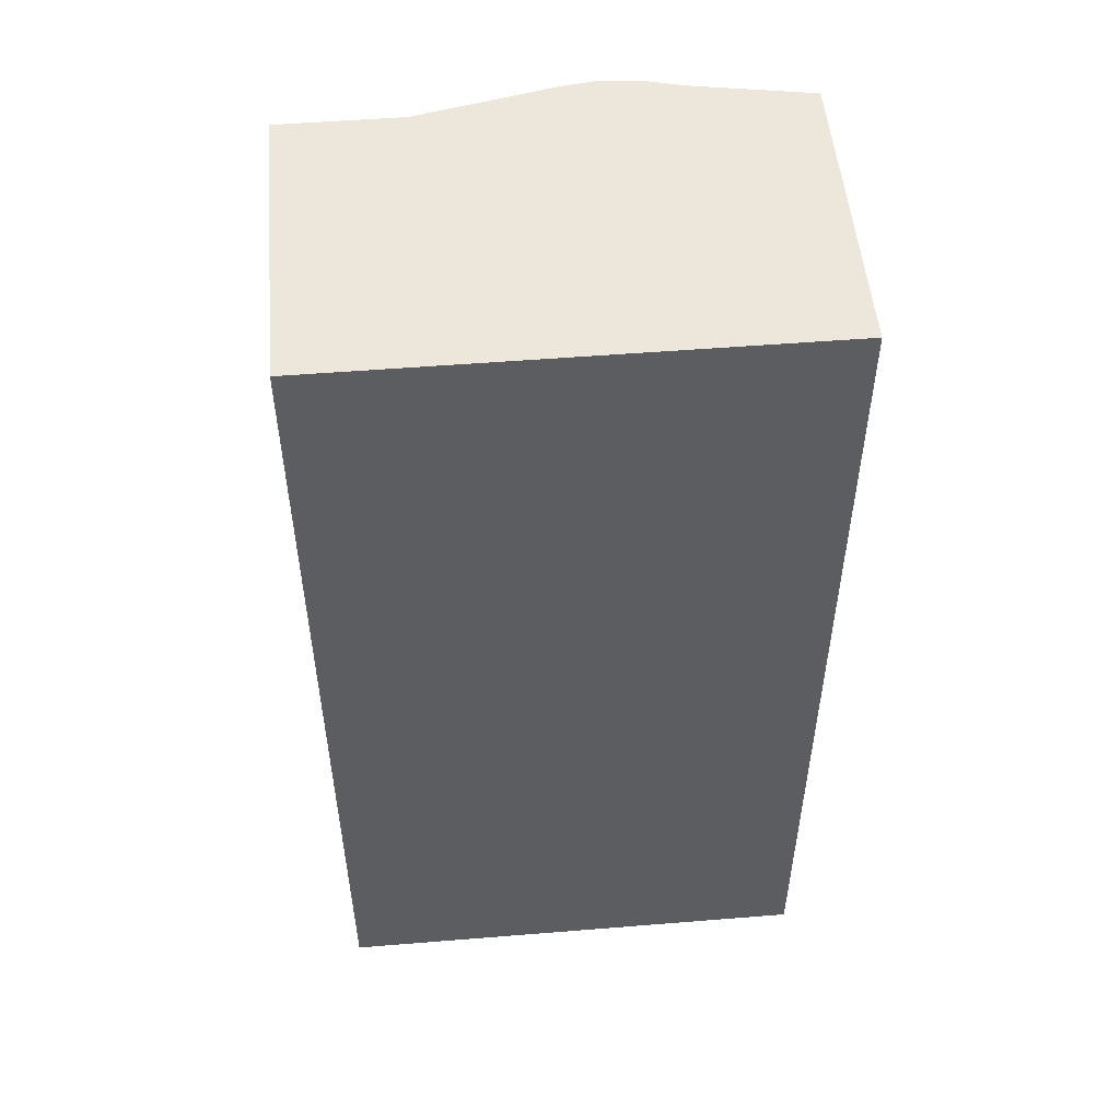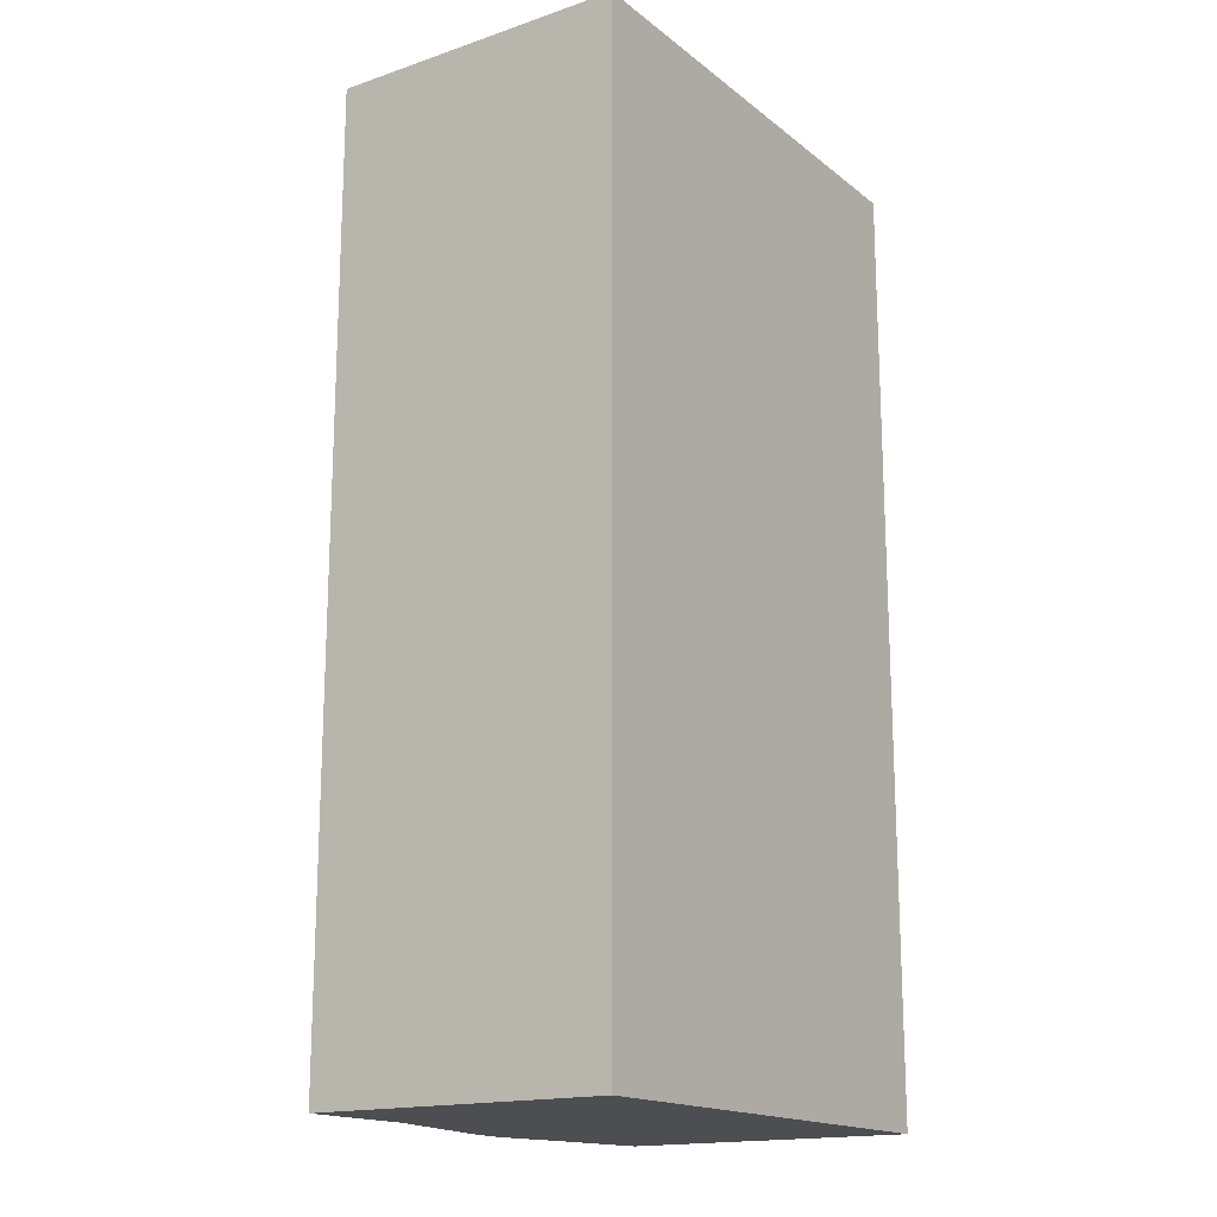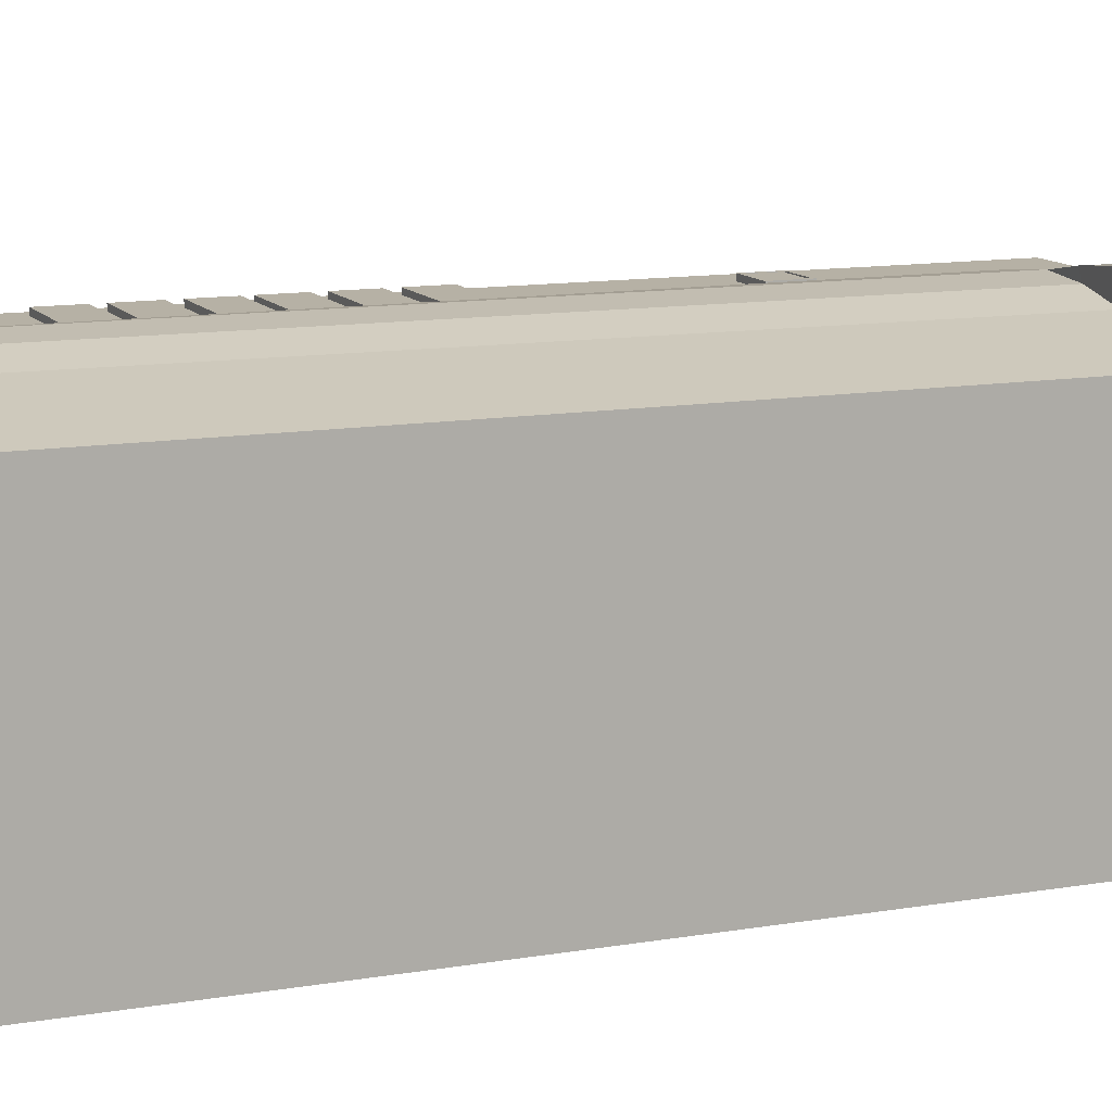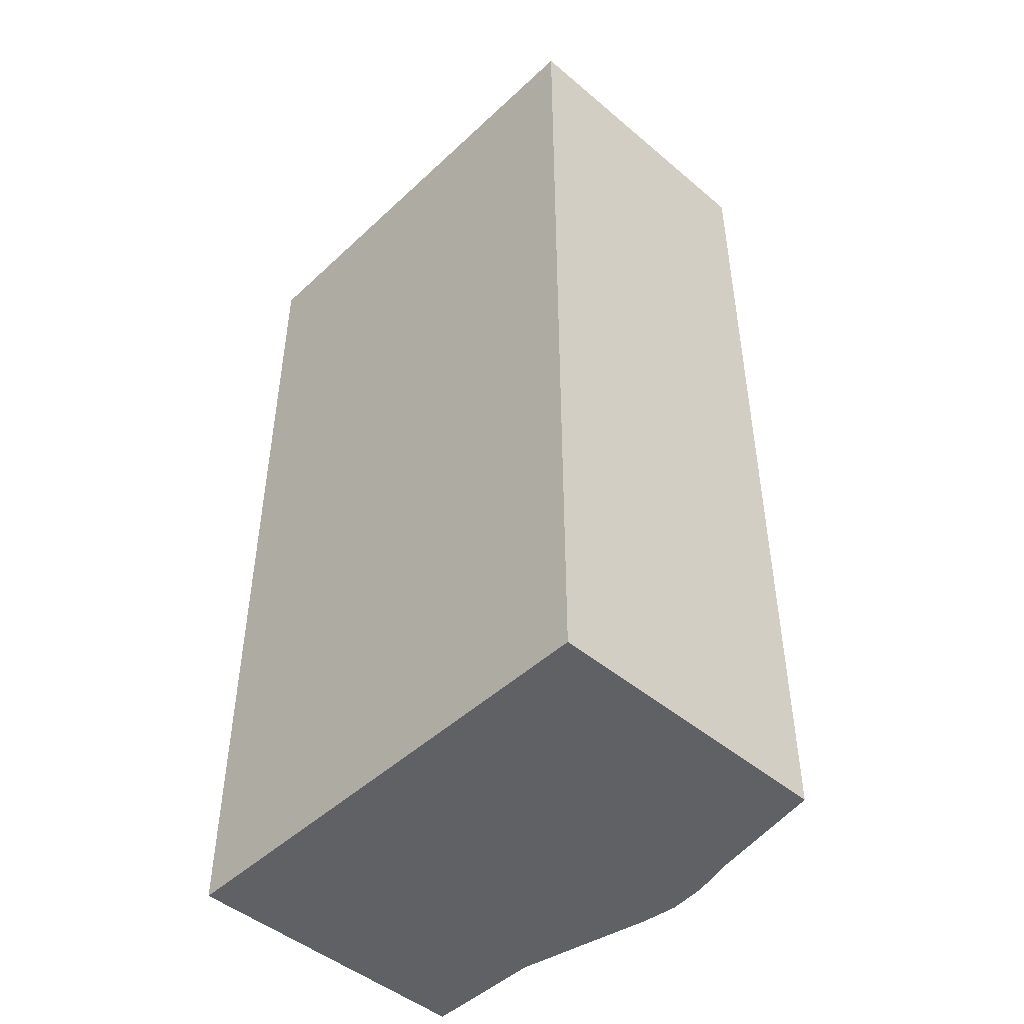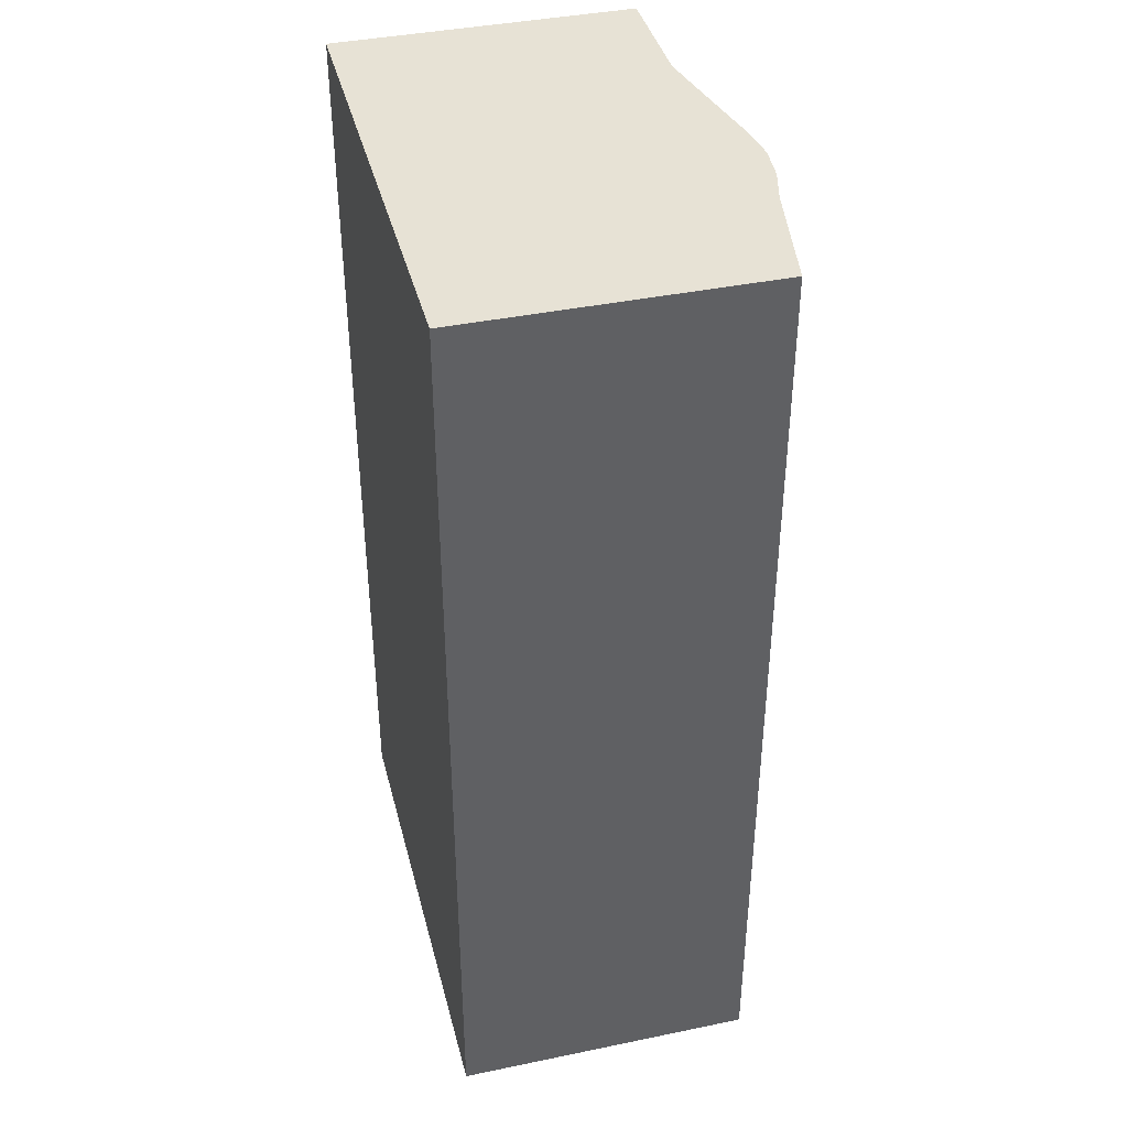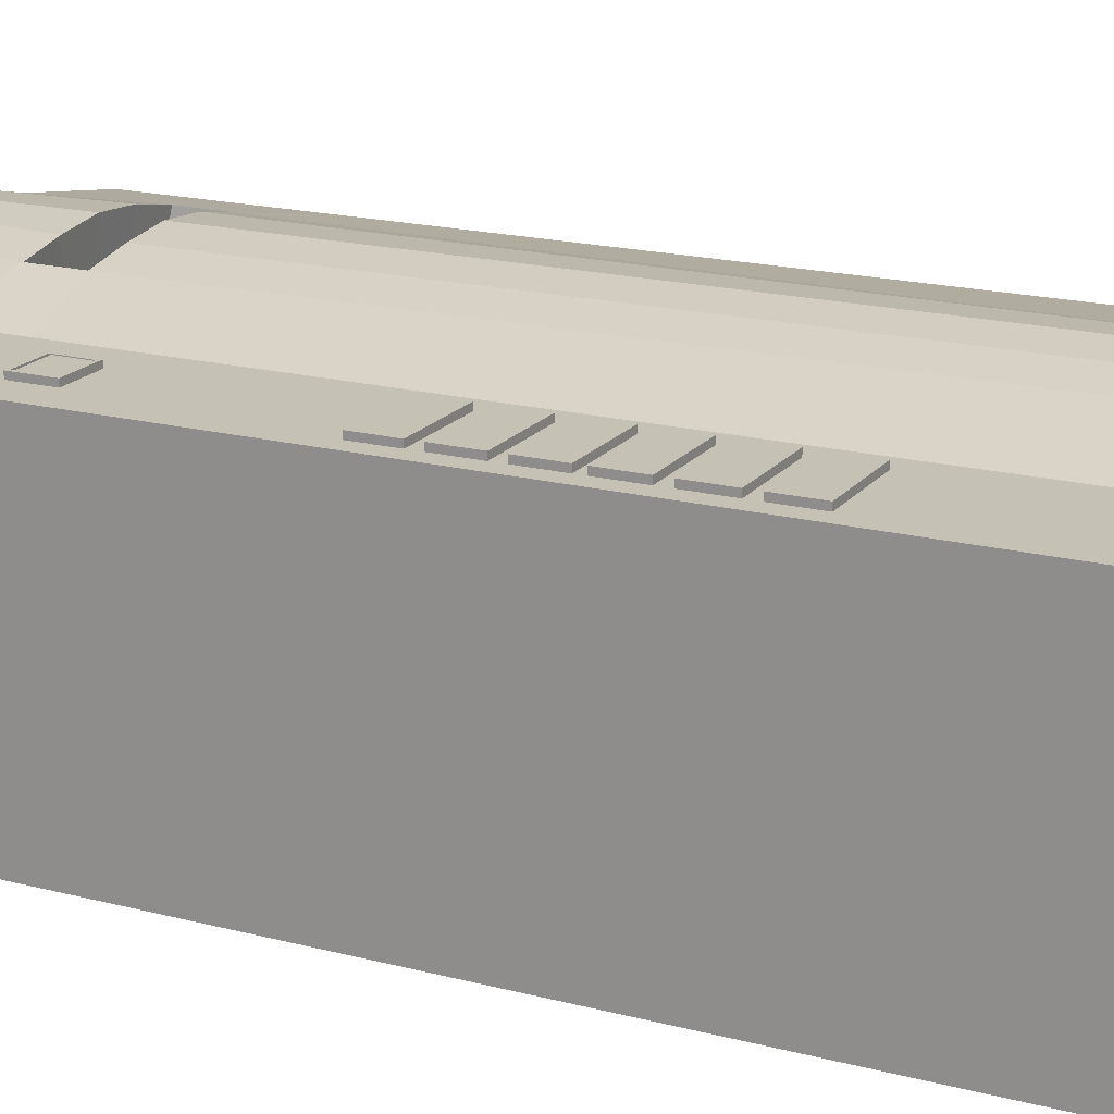
<metadata>
{"format":"obj","ext":"obj","renderer":"f3d","projection":"perspective","resolution":1024,"background":"white","views":[{"elev":51.8,"azim":175.0,"up":"+Y"},{"elev":-16.9,"azim":124.0,"up":"+Y"},{"elev":12.0,"azim":-112.2,"up":"+Z"},{"elev":-47.1,"azim":-133.6,"up":"+Y"},{"elev":40.4,"azim":-104.2,"up":"+Y"},{"elev":18.7,"azim":116.3,"up":"+Z"}]}
</metadata>
<code>
o maquina_pagamento
v 0.8375 0.01858 -0.5179
v 0.8375 0.01858 0.5179
v -0.8375 0.01858 0.5179
v -0.8375 0.01858 -0.5179
v 0.8375 3.27 -0.5179
v 0.8375 3.27 0.5179
v -0.8375 3.27 0.5179
v -0.8375 3.27 -0.5179
v 0.8375 0.3573 -0.5179
v 0.8375 0.6327 -0.5179
v 0.8375 0.3573 0.5179
v 0.8375 0.6327 0.5179
v -0.8375 0.3573 0.5179
v -0.8375 0.6327 0.5179
v -0.8375 0.3573 -0.5179
v -0.8375 0.6327 -0.5179
v 0.4187 0.01858 -0.5179
v 0.4187 0.01858 0.5179
v 0.4187 3.27 -0.5179
v 0.4187 3.27 0.5179
v 0.4187 0.3573 0.5179
v 0.4187 0.6327 0.5179
v 0.4187 0.6327 -0.5179
v 0.4187 0.3573 -0.5179
v 0.0835 0.01858 -0.5179
v 0.0835 0.01858 0.5906
v 0.0835 3.27 -0.5179
v 0.08349 3.27 0.5906
v 0.1278 0.4122 0.5906
v 0.1278 0.5807 0.5906
v 0.0835 0.6327 -0.5179
v 0.0835 0.3573 -0.5179
v -0.429 0.01858 -0.5179
v -0.429 0.01858 0.5906
v -0.429 3.27 -0.5179
v -0.429 3.27 0.5906
v -0.4833 0.4077 0.5906
v -0.4833 0.5823 0.5906
v -0.429 0.6327 -0.5179
v -0.429 0.3573 -0.5179
v 0.0835 0.3573 0.2016
v 0.0835 0.6327 0.2016
v -0.429 0.3573 0.2016
v -0.429 0.6327 0.2016
v -0.1728 0.01858 -0.5179
v -0.1728 0.01858 0.6369
v -0.1728 3.27 -0.5179
v -0.1728 3.27 0.6369
v -0.1778 0.4099 0.6369
v -0.1778 0.5815 0.6369
v -0.1728 0.6327 -0.5179
v -0.1728 0.3573 -0.5179
v -0.1728 0.3573 0.2016
v -0.1728 0.6327 0.2016
v -0.3009 0.01858 -0.5179
v -0.3009 0.01858 0.6247
v -0.3009 3.27 -0.5179
v -0.3009 3.27 0.6247
v -0.3305 0.4088 0.6247
v -0.3305 0.5819 0.6247
v -0.3009 0.6327 -0.5179
v -0.3009 0.3573 -0.5179
v -0.3009 0.3573 0.2016
v -0.3009 0.6327 0.2016
v -0.04464 0.01858 -0.5179
v -0.04464 0.01858 0.6192
v -0.04464 3.27 -0.5179
v -0.04464 3.27 0.6192
v -0.02501 0.4111 0.6192
v -0.02501 0.5811 0.6192
v -0.04464 0.6327 -0.5179
v -0.04464 0.3573 -0.5179
v -0.04464 0.3573 0.2016
v -0.04464 0.6327 0.2016
v 0.4947 2.439 0.5375
v 0.4947 2.439 0.5001
v 0.7754 2.439 0.5001
v 0.7754 2.439 0.5375
v 0.4947 2.571 0.5375
v 0.4947 2.571 0.5001
v 0.7754 2.571 0.5001
v 0.7754 2.571 0.5375
v 0.4947 2.265 0.5375
v 0.4947 2.265 0.5001
v 0.7754 2.265 0.5001
v 0.7754 2.265 0.5375
v 0.4947 2.397 0.5375
v 0.4947 2.397 0.5001
v 0.7754 2.397 0.5001
v 0.7754 2.397 0.5375
v 0.4947 2.089 0.5375
v 0.4947 2.089 0.5001
v 0.7754 2.089 0.5001
v 0.7754 2.089 0.5375
v 0.4947 2.221 0.5375
v 0.4947 2.221 0.5001
v 0.7754 2.221 0.5001
v 0.7754 2.221 0.5375
v 0.4947 1.926 0.5375
v 0.4947 1.926 0.5001
v 0.7754 1.926 0.5001
v 0.7754 1.926 0.5375
v 0.4947 2.058 0.5375
v 0.4947 2.058 0.5001
v 0.7754 2.058 0.5001
v 0.7754 2.058 0.5375
v 0.4947 1.752 0.5375
v 0.4947 1.752 0.5001
v 0.7754 1.752 0.5001
v 0.7754 1.752 0.5375
v 0.4947 1.884 0.5375
v 0.4947 1.884 0.5001
v 0.7754 1.884 0.5001
v 0.7754 1.884 0.5375
v 0.4947 1.576 0.5375
v 0.4947 1.576 0.5001
v 0.7754 1.576 0.5001
v 0.7754 1.576 0.5375
v 0.4947 1.708 0.5375
v 0.4947 1.708 0.5001
v 0.7754 1.708 0.5001
v 0.7754 1.708 0.5375
v 0.5566 0.7647 0.5375
v 0.5566 0.7647 0.5001
v 0.7135 0.7647 0.5001
v 0.7135 0.7647 0.5375
v 0.5566 0.8968 0.5375
v 0.5566 0.8968 0.5001
v 0.7135 0.8968 0.5001
v 0.7135 0.8968 0.5375
v 0.5671 0.7735 0.5375
v 0.703 0.7735 0.5375
v 0.5671 0.888 0.5375
v 0.703 0.888 0.5375
v 0.5671 0.7735 0.5227
v 0.703 0.7735 0.5227
v 0.5671 0.888 0.5227
v 0.703 0.888 0.5227
v 0.5749 0.7801 0.5227
v 0.6952 0.7801 0.5227
v 0.5749 0.8814 0.5227
v 0.6952 0.8814 0.5227
v 0.5701 0.7812 0.5363
v 0.7017 0.7812 0.5363
v 0.5701 0.8888 0.5363
v 0.7017 0.8888 0.5363
f 33 34 3 4
f 35 8 7 36
f 10 5 6 12
f 38 36 7 14
f 14 7 8 16
f 40 33 4 15
f 1 9 11 2
f 9 10 12 11
f 34 37 13 3
f 37 38 14 13
f 3 13 15 4
f 13 14 16 15
f 35 39 16 8
f 39 40 15 16
f 1 2 18 17
f 5 19 20 6
f 12 6 20 22
f 9 1 17 24
f 2 11 21 18
f 11 12 22 21
f 5 10 23 19
f 10 9 24 23
f 17 18 26 25
f 19 27 28 20
f 22 20 28 30
f 24 17 25 32
f 18 21 29 26
f 21 22 30 29
f 19 23 31 27
f 23 24 32 31
f 55 56 34 33
f 57 35 36 58
f 60 58 36 38
f 62 55 33 40
f 56 59 37 34
f 38 37 43 44
f 57 61 39 35
f 61 62 40 39
f 63 64 44 43
f 60 38 44 64
f 69 29 41 73
f 29 30 42 41
f 65 66 46 45
f 67 47 48 68
f 70 68 48 50
f 72 65 45 52
f 66 69 49 46
f 67 71 51 47
f 71 72 52 51
f 73 74 54 53
f 70 50 54 74
f 59 49 53 63
f 45 46 56 55
f 47 57 58 48
f 50 48 58 60
f 52 45 55 62
f 46 49 59 56
f 47 51 61 57
f 51 52 62 61
f 53 54 64 63
f 50 60 64 54
f 37 59 63 43
f 49 69 73 53
f 25 26 66 65
f 27 67 68 28
f 30 28 68 70
f 32 25 65 72
f 26 29 69 66
f 27 31 71 67
f 31 32 72 71
f 41 42 74 73
f 30 70 74 42
f 79 80 76 75
f 80 81 77 76
f 81 82 78 77
f 82 79 75 78
f 75 76 77 78
f 82 81 80 79
f 87 88 84 83
f 88 89 85 84
f 89 90 86 85
f 90 87 83 86
f 83 84 85 86
f 90 89 88 87
f 95 96 92 91
f 96 97 93 92
f 97 98 94 93
f 98 95 91 94
f 91 92 93 94
f 98 97 96 95
f 103 104 100 99
f 104 105 101 100
f 105 106 102 101
f 106 103 99 102
f 99 100 101 102
f 106 105 104 103
f 111 112 108 107
f 112 113 109 108
f 113 114 110 109
f 114 111 107 110
f 107 108 109 110
f 114 113 112 111
f 119 120 116 115
f 120 121 117 116
f 121 122 118 117
f 122 119 115 118
f 115 116 117 118
f 122 121 120 119
f 127 128 124 123
f 128 129 125 124
f 129 130 126 125
f 123 126 132 131
f 123 124 125 126
f 130 129 128 127
f 131 132 136 135
f 130 127 133 134
f 126 130 134 132
f 127 123 131 133
f 135 136 140 139
f 134 133 137 138
f 132 134 138 136
f 133 131 135 137
f 139 140 144 143
f 138 137 141 142
f 136 138 142 140
f 137 135 139 141
f 146 145 143 144
f 142 141 145 146
f 140 142 146 144
f 141 139 143 145

</code>
